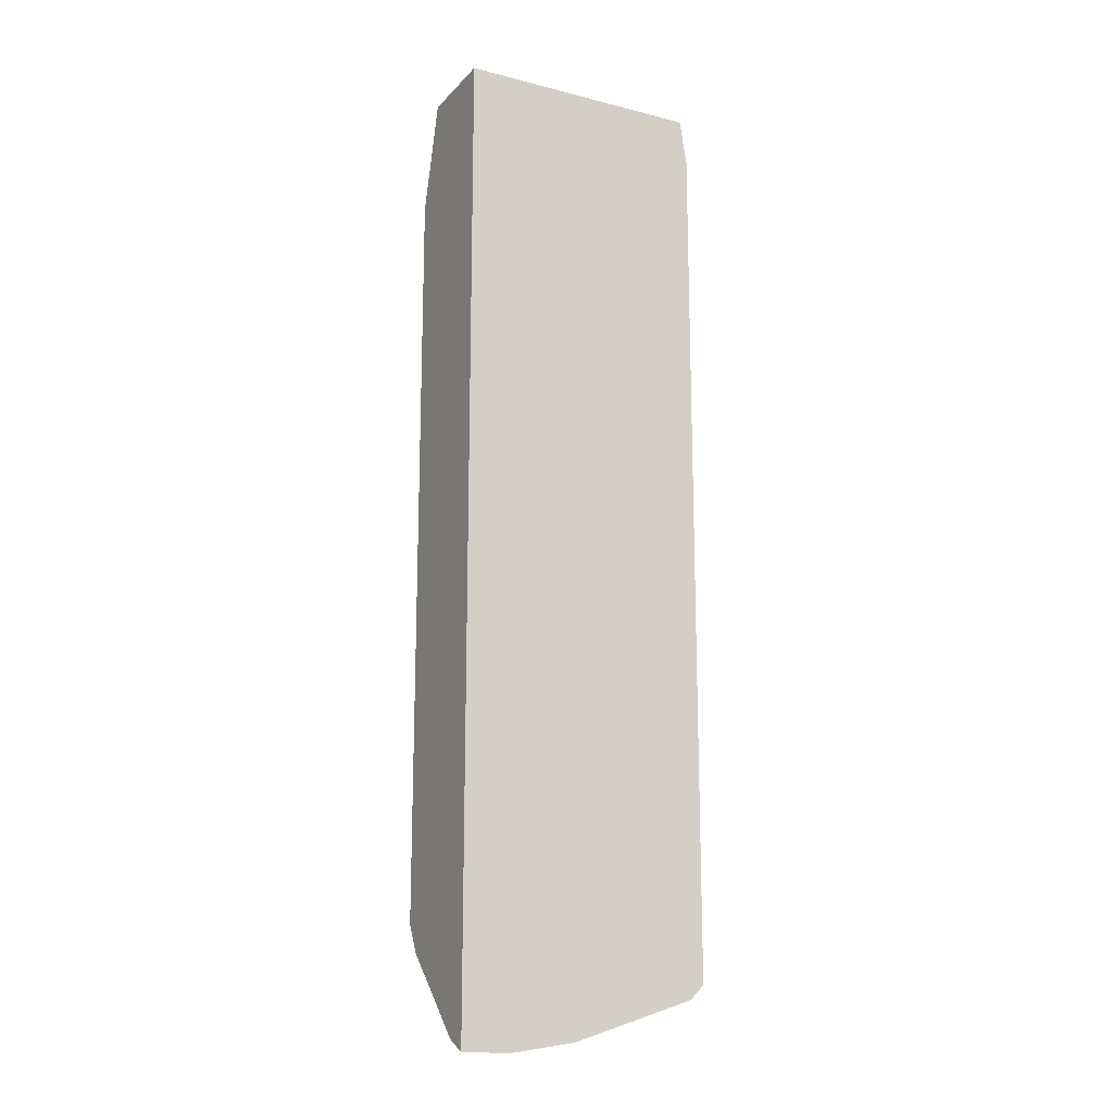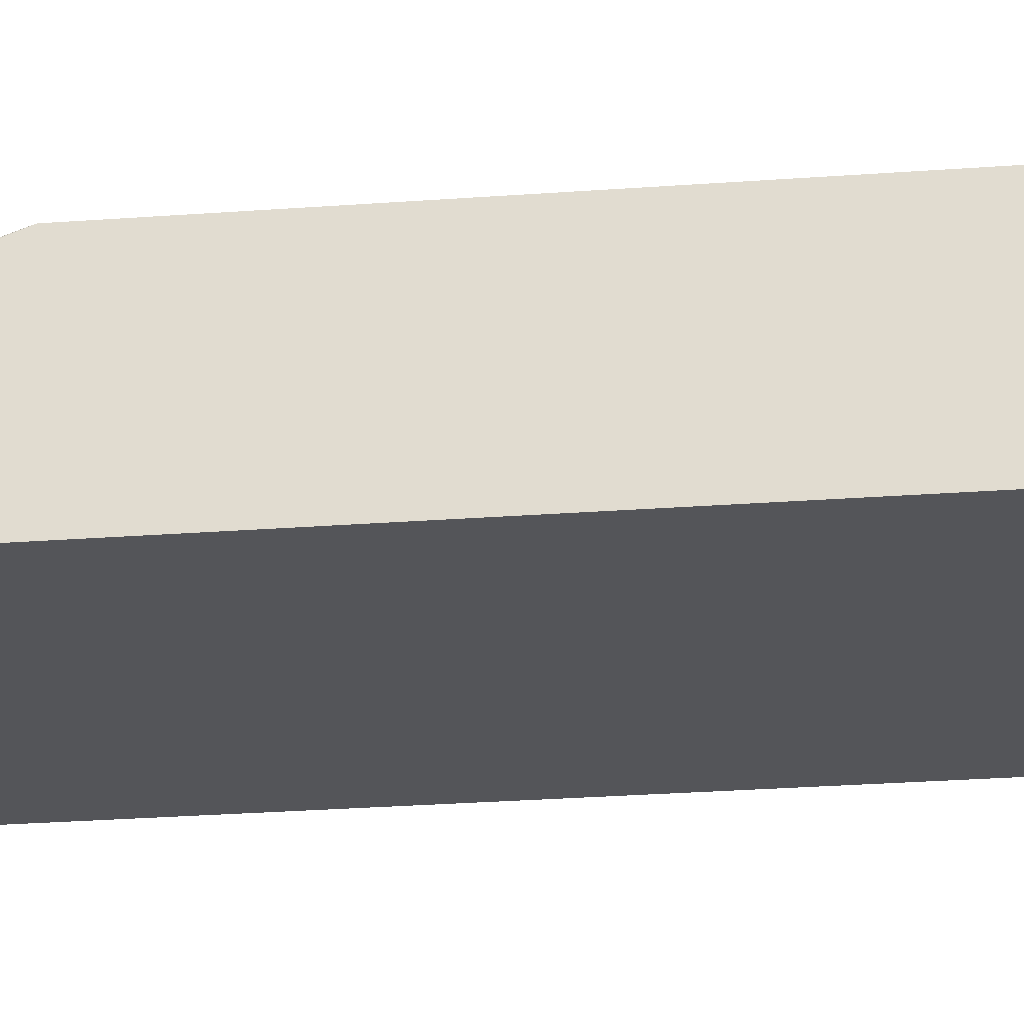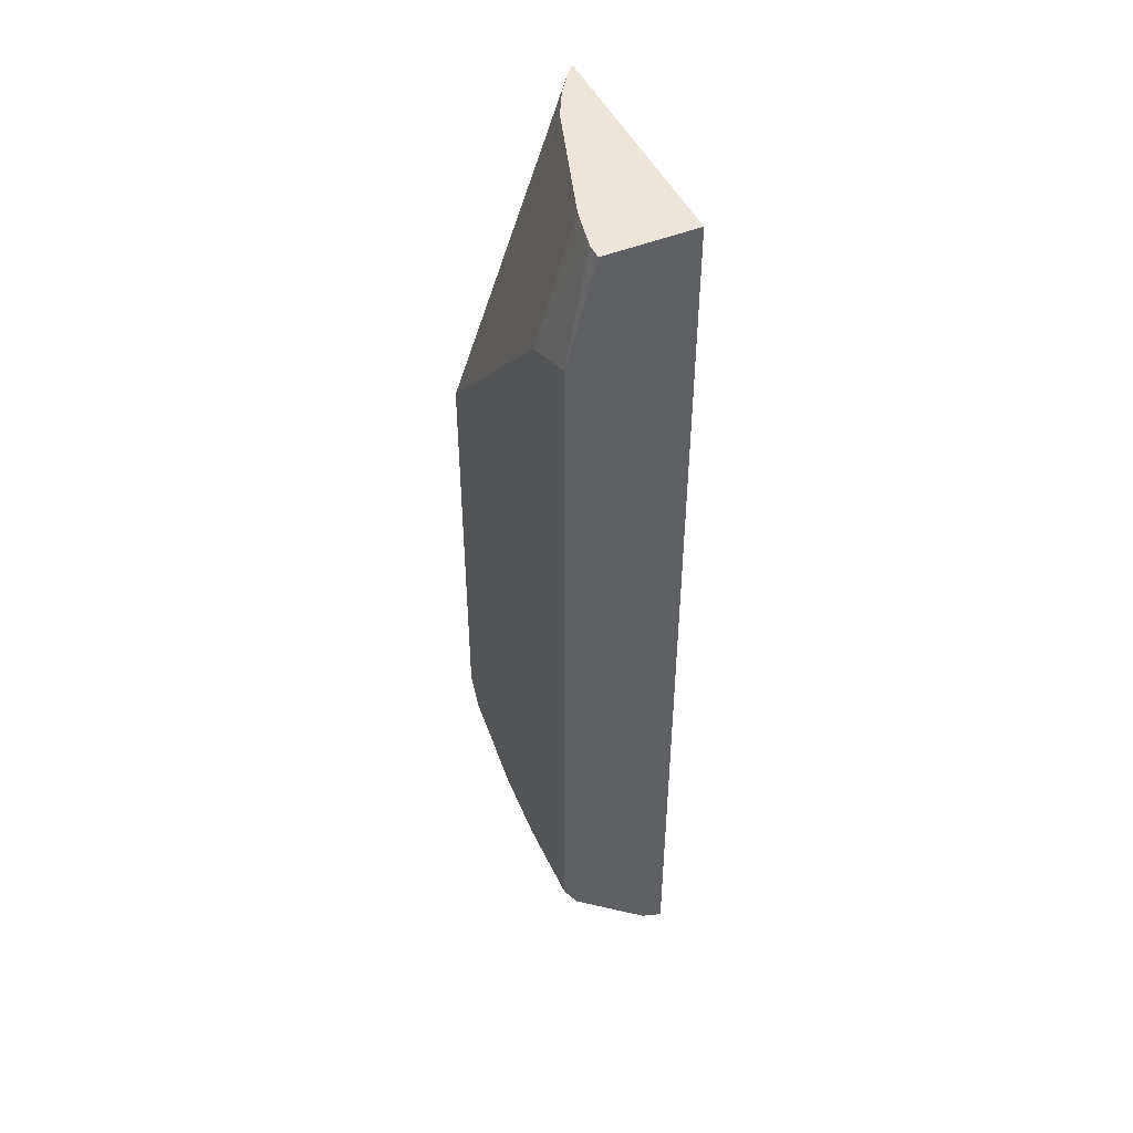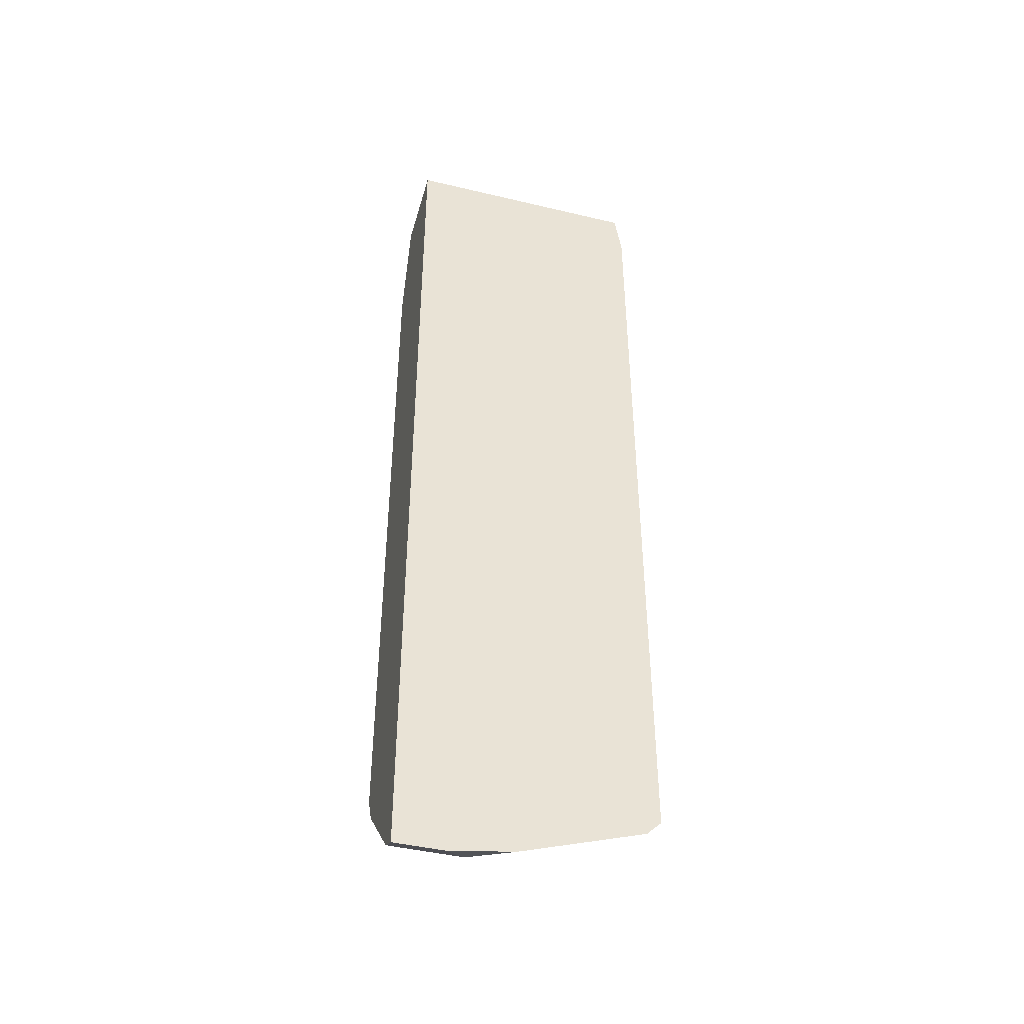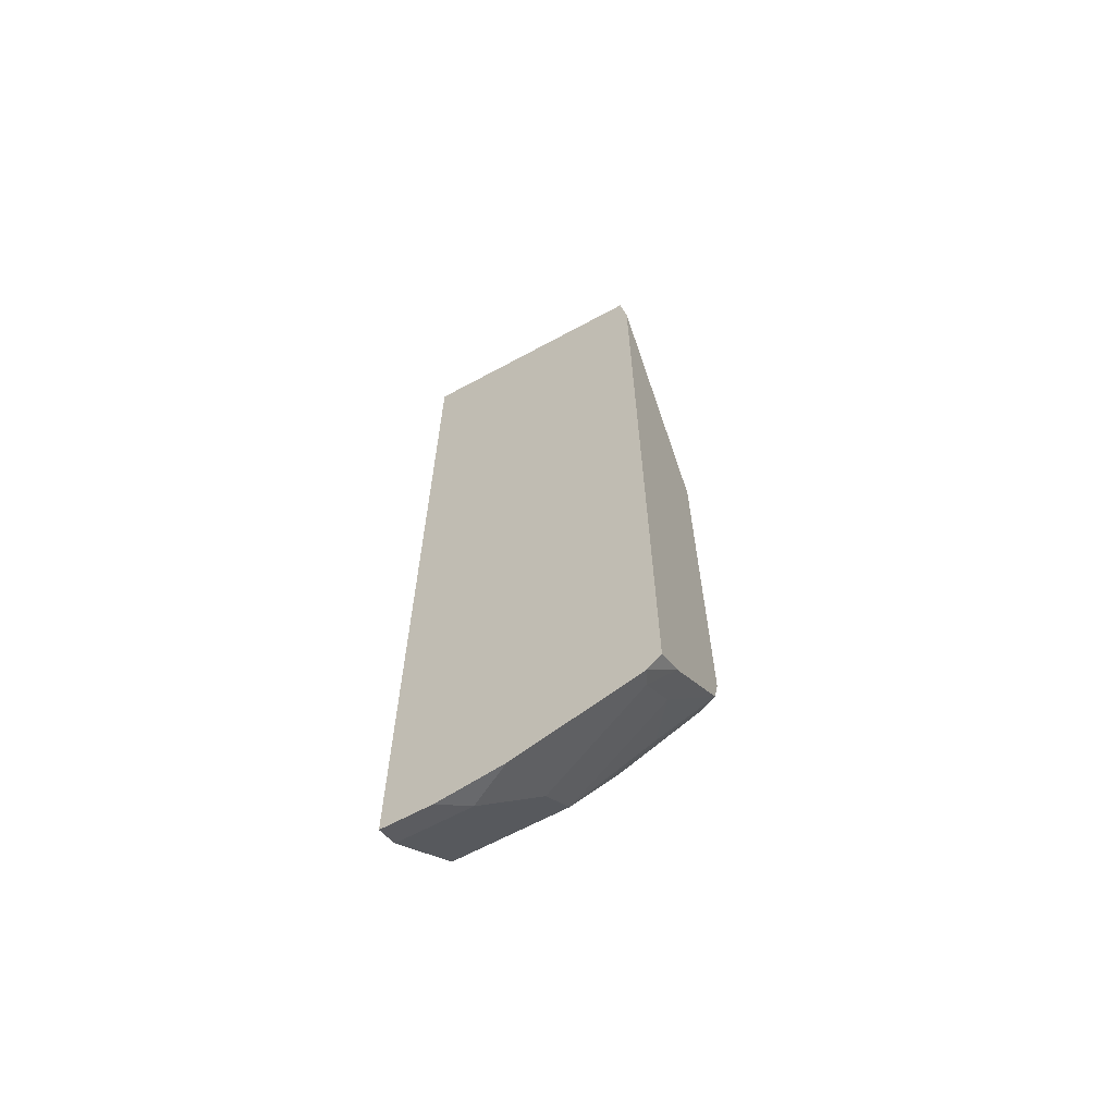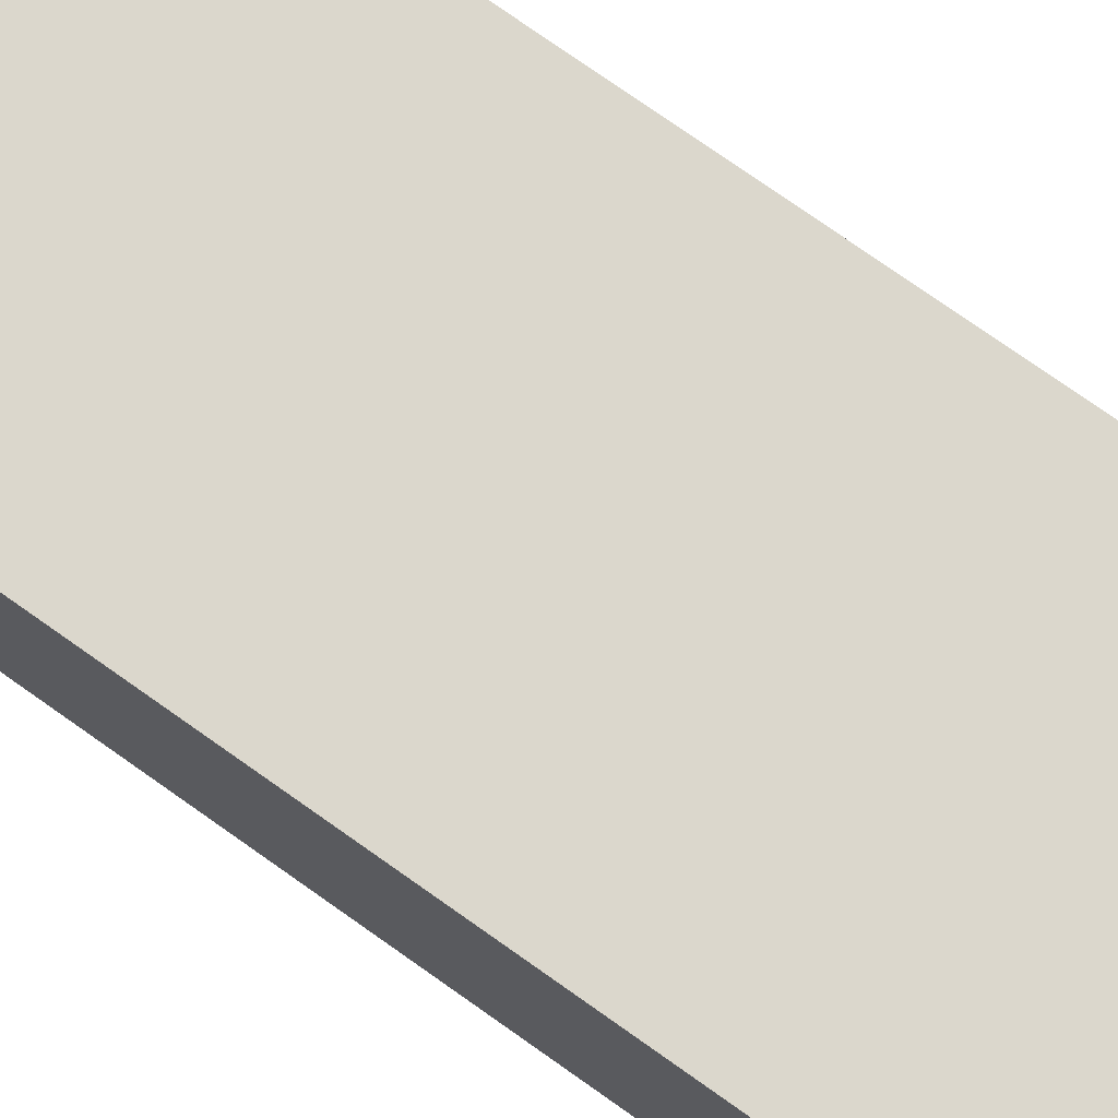
<metadata>
{"format":"obj","ext":"obj","renderer":"f3d","projection":"perspective","resolution":1024,"background":"white","views":[{"elev":-16.3,"azim":-27.5,"up":"+Z"},{"elev":-24.7,"azim":97.2,"up":"+Y"},{"elev":47.4,"azim":-114.6,"up":"+Z"},{"elev":-44.1,"azim":-15.6,"up":"+Z"},{"elev":-65.1,"azim":28.6,"up":"+Z"},{"elev":73.2,"azim":-54.4,"up":"+Y"}]}
</metadata>
<code>
v 0.1104 0.587 0.2158
v 0.3634 0.587 0.2158
v 0.1104 0.6808 0.2158
v 0.1104 0.587 -0.7924
v 0.3525 0.5965 0.2158
v 0.3708 0.587 0.1668
v 0.3708 0.7107 -0.1352
v 0.1252 0.6808 0.2158
v 0.1104 0.7107 0.1062
v 0.1104 0.6104 -0.7807
v 0.1611 0.587 -0.7924
v 0.3298 0.6123 0.2158
v 0.3708 0.587 -0.7242
v 0.1757 0.7107 0.07908
v 0.1704 0.6713 0.2158
v 0.2981 0.6287 0.2158
v 0.3002 0.6279 0.2158
v 0.3708 0.7107 -0.5808
v 0.1505 0.6757 0.2158
v 0.1278 0.6814 0.2129
v 0.1682 0.7107 0.08332
v 0.1104 0.7107 -0.6666
v 0.1846 0.6104 -0.7807
v 0.1104 0.6956 -0.6955
v 0.2282 0.587 -0.7818
v 0.3559 0.587 -0.7391
v 0.3708 0.6175 -0.7026
v 0.3708 0.7009 -0.6157
v 0.3539 0.7107 -0.6094
v 0.1997 0.7107 -0.6666
v 0.2271 0.6956 -0.6955
v 0.2271 0.653 -0.7381
v 0.3478 0.6033 -0.731
v 0.3478 0.6459 -0.6884
v 0.3123 0.6956 -0.6529
v 0.362 0.7026 -0.6175
v 0.2687 0.7107 -0.6519
f 18 28 29
f 14 19 15
f 14 20 19
f 14 21 20
f 13 26 27
f 11 23 25
f 8 20 9
f 10 24 31
f 9 20 21
f 8 19 20
f 7 21 14
f 22 30 31
f 7 22 9
f 10 31 23
f 22 31 24
f 28 36 29
f 23 32 25
f 7 30 22
f 31 35 34
f 31 33 32
f 31 34 33
f 30 37 31
f 29 31 37
f 29 36 31
f 28 34 35
f 28 31 36
f 28 35 31
f 27 34 28
f 27 33 34
f 26 33 27
f 26 32 33
f 25 32 26
f 23 31 32
f 7 37 30
f 7 9 21
f 7 18 29
f 1 4 11
f 1 10 4
f 1 24 10
f 1 22 24
f 1 9 22
f 1 3 9
f 1 11 25
f 1 8 3
f 1 16 15
f 1 17 16
f 1 12 17
f 1 5 12
f 1 2 5
f 7 29 37
f 1 19 8
f 1 25 26
f 1 15 19
f 1 13 6
f 7 17 12
f 1 26 13
f 7 16 17
f 7 15 16
f 6 18 7
f 6 28 18
f 6 27 28
f 7 14 15
f 5 7 12
f 4 23 11
f 4 10 23
f 1 6 2
f 3 8 9
f 2 7 5
f 6 13 27
f 2 6 7

</code>
